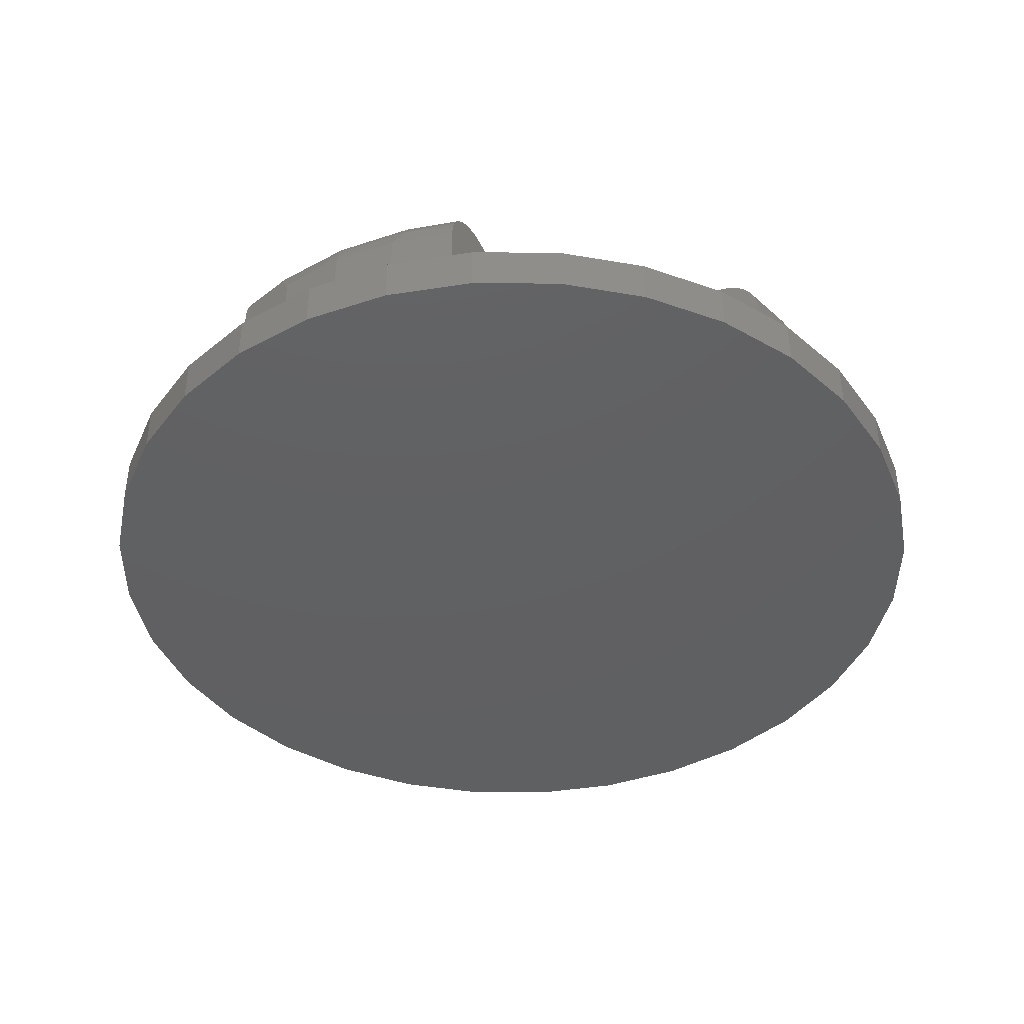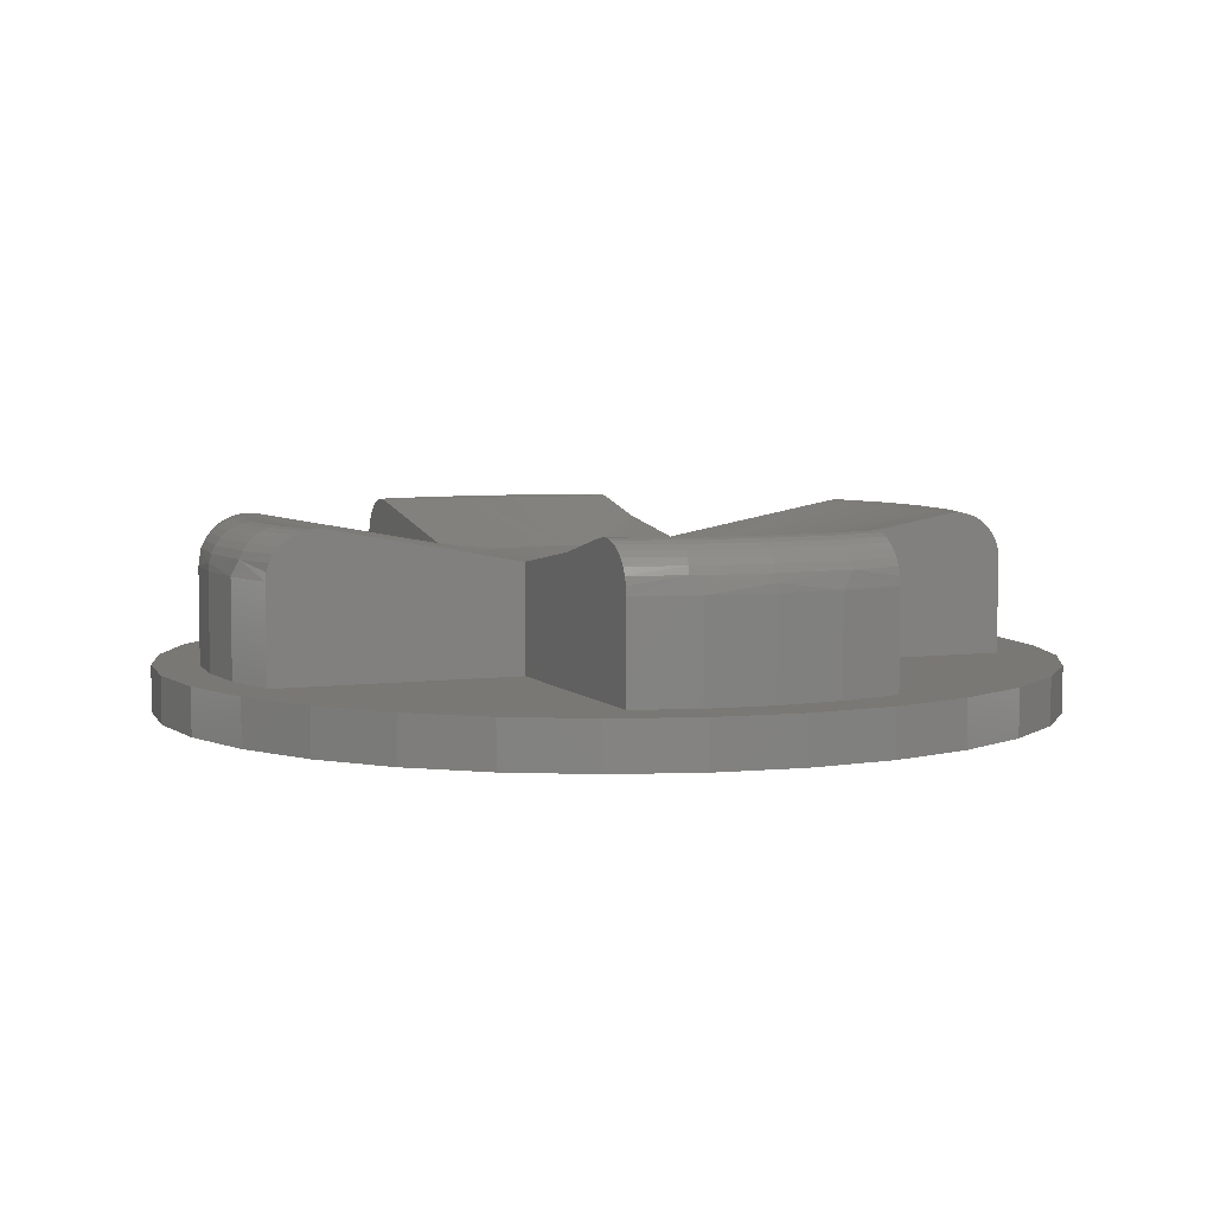
<metadata>
{"format":"stl","ext":"stl","renderer":"f3d","projection":"perspective","resolution":1024,"background":"white","views":[{"elev":-41.8,"azim":27.6,"up":"+Z"},{"elev":5.6,"azim":-22.0,"up":"+Z"}]}
</metadata>
<code>
# stl→obj: 331 verts, 658 faces
v -0.1096 -0.2643 0.1188
v -0.03383 -0.108 0.08487
v -0.1096 -0.2007 0.1041
v -0.05425 -0.09931 0.08487
v 0.05425 0.09931 0.08487
v 0.07258 0.08681 0.08487
v 0.1096 0.2007 0.1041
v 0.1096 0.1096 0.09028
v 0.1003 0.05243 0.08487
v 0.1086 0.03186 0.08487
v 0.2643 0.1096 0.1187
v 0.2782 0.06688 0.1188
v 0.05243 -0.1003 0.08487
v 0.03186 -0.1086 0.08487
v 0.1096 -0.2643 0.1187
v 0.06688 -0.2782 0.1188
v 0.1127 0.01006 0.08487
v 0.1125 -0.01212 0.08487
v 0.2852 0.02248 0.1188
v 0.108 -0.03383 0.08487
v 0.2782 -0.06688 0.1188
v 0.2852 -0.02248 0.1188
v 0.01006 -0.1127 0.08487
v -0.01212 -0.1125 0.08487
v 0.02248 -0.2852 0.1188
v -0.06687 -0.2782 0.1188
v -0.02248 -0.2852 0.1188
v 0.1096 -0.1096 0.09028
v 0.08681 -0.07258 0.08487
v 0.07099 -0.08812 0.08487
v 0.2643 -0.1096 0.1187
v 0.09931 -0.05425 0.08487
v 0.08812 0.07099 0.08487
v 0.1096 -0.3147 0.09538
v 0.1096 -0.3168 0.0884
v 0.1096 -0.3175 0.0812
v 0.1096 -0.1096 0
v 0.1096 -0.3175 0
v 0.1096 -0.2717 0.1201
v 0.1096 -0.2795 0.1201
v 0.1096 -0.2872 0.1188
v 0.1096 -0.2944 0.1162
v 0.1096 -0.3009 0.1125
v 0.1096 -0.3066 0.1076
v 0.1096 -0.3113 0.1019
v -0.1096 -0.2944 0.1162
v -0.1096 -0.2872 0.1188
v -0.1096 -0.3009 0.1125
v -0.1096 -0.1096 0
v -0.1096 -0.3175 0
v -0.1096 -0.2795 0.1201
v -0.1096 -0.2717 0.1201
v -0.1096 -0.1096 0.09028
v -0.1096 -0.3175 0.0812
v -0.1096 -0.3168 0.0884
v -0.1096 -0.3147 0.09538
v -0.1096 -0.3113 0.1019
v -0.1096 -0.3066 0.1076
v -0.05558 -0.3313 0.0812
v -0.05558 -0.3313 0
v 1.028e-16 -0.3359 0.0812
v -5.551e-17 -0.3359 0
v 0.05558 -0.3313 0.0812
v 0.05558 -0.3313 0
v -0.0651 -0.3269 0.09532
v 0.0651 -0.3269 0.09532
v 0.05868 -0.2946 0.1201
v 1.026e-06 -0.3004 0.1201
v -0.05868 -0.2946 0.1201
v 1.145e-06 -0.3353 0.08838
v 1.139e-06 -0.3333 0.09532
v -0.06447 -0.3237 0.1018
v -0.06362 -0.3195 0.1075
v -0.06258 -0.3142 0.1124
v -0.06138 -0.3082 0.1162
v -0.06007 -0.3016 0.1188
v 0.06447 -0.3237 0.1018
v 0.06362 -0.3195 0.1075
v 0.06258 -0.3142 0.1124
v 0.06138 -0.3082 0.1162
v 0.06007 -0.3016 0.1188
v 1.128e-06 -0.3301 0.1018
v 1.113e-06 -0.3257 0.1075
v 1.095e-06 -0.3204 0.1124
v 1.074e-06 -0.3143 0.1162
v 1.051e-06 -0.3075 0.1188
v -0.05243 0.1003 0.08487
v -0.03186 0.1086 0.08487
v -0.1096 0.2643 0.1187
v -0.06688 0.2782 0.1188
v 0.06687 0.2782 0.1188
v 0.03383 0.108 0.08487
v 0.1096 0.2643 0.1188
v -0.07258 -0.08681 0.08487
v -0.1003 -0.05243 0.08487
v -0.1086 -0.03186 0.08487
v -0.2643 -0.1096 0.1187
v -0.2782 -0.06688 0.1188
v -0.1127 -0.01006 0.08487
v -0.1125 0.01212 0.08487
v -0.2852 -0.02248 0.1188
v -0.108 0.03383 0.08487
v -0.2782 0.06688 0.1188
v -0.2852 0.02248 0.1188
v -0.01006 0.1127 0.08487
v 0.01212 0.1125 0.08487
v -0.02248 0.2852 0.1188
v 0.02248 0.2852 0.1188
v -0.2643 0.1096 0.1187
v -0.09931 0.05425 0.08487
v -0.08681 0.07258 0.08487
v -0.08812 -0.07099 0.08487
v -0.1096 0.1096 0.09028
v -0.07099 0.08812 0.08487
v -0.2944 0.1096 0.1162
v -0.2872 0.1096 0.1188
v -0.3009 0.1096 0.1125
v -0.1096 0.1096 0
v -0.3175 0.1096 0
v -0.2795 0.1096 0.1201
v -0.2717 0.1096 0.1201
v -0.3175 0.1096 0.0812
v -0.3168 0.1096 0.0884
v -0.3147 0.1096 0.09538
v -0.3113 0.1096 0.1019
v -0.3066 0.1096 0.1076
v -0.3147 -0.1096 0.09538
v -0.3168 -0.1096 0.0884
v -0.3175 -0.1096 0.0812
v -0.3175 -0.1096 0
v -0.2717 -0.1096 0.1201
v -0.2795 -0.1096 0.1201
v -0.2872 -0.1096 0.1188
v -0.2944 -0.1096 0.1162
v -0.3009 -0.1096 0.1125
v -0.3066 -0.1096 0.1076
v -0.3113 -0.1096 0.1019
v -0.3313 0.05558 0.0812
v -0.3313 0.05558 0
v -0.3359 1.103e-16 0.0812
v -0.3359 9.363e-16 0
v -0.3313 -0.05558 0.0812
v -0.3313 -0.05558 0
v -0.3269 0.0651 0.09532
v -0.3269 -0.0651 0.09532
v -0.2946 -0.05868 0.1201
v -0.3004 1.37e-15 0.1201
v -0.2946 0.05868 0.1201
v -0.3353 1.773e-15 0.08838
v -0.3333 1.687e-15 0.09532
v -0.3237 0.06447 0.1018
v -0.3195 0.06362 0.1075
v -0.3142 0.06258 0.1124
v -0.3082 0.06138 0.1162
v -0.3016 0.06007 0.1188
v -0.3237 -0.06447 0.1018
v -0.3195 -0.06362 0.1075
v -0.3142 -0.06258 0.1124
v -0.3082 -0.06138 0.1162
v -0.3016 -0.06007 0.1188
v -0.3301 1.658e-15 0.1018
v -0.3257 1.577e-15 0.1075
v -0.3204 1.556e-15 0.1124
v -0.3143 1.484e-15 0.1162
v -0.3075 1.417e-15 0.1188
v 0.1096 0.2944 0.1162
v 0.1096 0.2872 0.1188
v 0.1096 0.3009 0.1125
v 0.1096 0.1096 0
v 0.1096 0.3175 0
v 0.1096 0.2795 0.1201
v 0.1096 0.2717 0.1201
v 0.1096 0.3175 0.0812
v 0.1096 0.3168 0.0884
v 0.1096 0.3147 0.09538
v 0.1096 0.3113 0.1019
v 0.1096 0.3066 0.1076
v -0.1096 0.3147 0.09538
v -0.1096 0.3168 0.0884
v -0.1096 0.3175 0.0812
v -0.1096 0.3175 0
v -0.1096 0.2717 0.1201
v -0.1096 0.2795 0.1201
v -0.1096 0.2872 0.1188
v -0.1096 0.2944 0.1162
v -0.1096 0.3009 0.1125
v -0.1096 0.3066 0.1076
v -0.1096 0.3113 0.1019
v 0.05558 0.3313 0.0812
v 0.05558 0.3313 0
v 4.528e-16 0.3359 0.0812
v 2.22e-16 0.3359 0
v -0.05558 0.3313 0.0812
v -0.05558 0.3313 0
v 0.0651 0.3269 0.09532
v -0.0651 0.3269 0.09532
v -0.05868 0.2946 0.1201
v -1.026e-06 0.3004 0.1201
v 0.05868 0.2946 0.1201
v -1.145e-06 0.3353 0.08838
v -1.139e-06 0.3333 0.09532
v 0.06447 0.3237 0.1018
v 0.06362 0.3195 0.1075
v 0.06258 0.3142 0.1124
v 0.06138 0.3082 0.1162
v 0.06007 0.3016 0.1188
v -0.06447 0.3237 0.1018
v -0.06362 0.3195 0.1075
v -0.06258 0.3142 0.1124
v -0.06138 0.3082 0.1162
v -0.06007 0.3016 0.1188
v -1.128e-06 0.3301 0.1018
v -1.113e-06 0.3257 0.1075
v -1.095e-06 0.3204 0.1124
v -1.074e-06 0.3143 0.1162
v -1.051e-06 0.3075 0.1188
v 0.3147 0.1096 0.09538
v 0.3168 0.1096 0.0884
v 0.3175 0.1096 0.0812
v 0.3175 0.1096 0
v 0.2717 0.1096 0.1201
v 0.2795 0.1096 0.1201
v 0.2872 0.1096 0.1188
v 0.2944 0.1096 0.1162
v 0.3009 0.1096 0.1125
v 0.3066 0.1096 0.1076
v 0.3113 0.1096 0.1019
v 0.2944 -0.1096 0.1162
v 0.2872 -0.1096 0.1188
v 0.3009 -0.1096 0.1125
v 0.3175 -0.1096 0
v 0.2795 -0.1096 0.1201
v 0.2717 -0.1096 0.1201
v 0.3175 -0.1096 0.0812
v 0.3168 -0.1096 0.0884
v 0.3147 -0.1096 0.09538
v 0.3113 -0.1096 0.1019
v 0.3066 -0.1096 0.1076
v 0.3313 -0.05558 0.0812
v 0.3313 -0.05558 0
v 0.3359 6.144e-16 0.0812
v 0.3359 -8.228e-17 0
v 0.3313 0.05558 0.0812
v 0.3313 0.05558 0
v 0.3269 -0.0651 0.09532
v 0.3269 0.0651 0.09532
v 0.2946 0.05868 0.1201
v 0.3004 -1.298e-15 0.1201
v 0.2946 -0.05868 0.1201
v 0.3353 -1.267e-15 0.08838
v 0.3333 -1.284e-15 0.09532
v 0.3237 -0.06447 0.1018
v 0.3195 -0.06362 0.1075
v 0.3142 -0.06258 0.1124
v 0.3082 -0.06138 0.1162
v 0.3016 -0.06007 0.1188
v 0.3237 0.06447 0.1018
v 0.3195 0.06362 0.1075
v 0.3142 0.06258 0.1124
v 0.3082 0.06138 0.1162
v 0.3016 0.06007 0.1188
v 0.3301 -1.313e-15 0.1018
v 0.3257 -1.325e-15 0.1075
v 0.3204 -1.333e-15 0.1124
v 0.3143 -1.336e-15 0.1162
v 0.3075 -1.347e-15 0.1188
v 0.149 0.3501 0
v 0.2145 0.3151 0
v 0.003947 -0.3789 0
v 0.07788 -0.3717 0
v -0.06998 -0.3717 0
v 0.07788 0.3717 0
v 0.003947 0.3789 0
v -0.06998 0.3717 0
v 0.149 -0.3501 0
v 0.2145 -0.3151 0
v 0.2719 -0.268 0
v 0.319 -0.2105 0
v 0.354 -0.145 0
v -0.1411 0.3501 0
v -0.2066 0.3151 0
v -0.264 0.268 0
v -0.3111 0.2105 0
v -0.3462 0.145 0
v -0.3462 -0.145 0
v -0.3111 -0.2105 0
v -0.264 -0.268 0
v -0.2066 -0.3151 0
v -0.1411 -0.3501 0
v 0.354 0.145 0
v 0.319 0.2105 0
v 0.2719 0.268 0
v -0.3677 -0.07393 0
v -0.375 4.641e-17 0
v -0.3677 0.07393 0
v 0.3756 0.07393 0
v 0.3829 0 0
v 0.3756 -0.07393 0
v 0.3829 0 -0.03906
v 0.3756 -0.07393 -0.03906
v 0.354 -0.145 -0.03906
v 0.319 -0.2105 -0.03906
v 0.2719 -0.268 -0.03906
v 0.2145 -0.3151 -0.03906
v 0.149 -0.3501 -0.03906
v 0.07788 -0.3717 -0.03906
v 0.003947 -0.3789 -0.03906
v -0.06998 -0.3717 -0.03906
v -0.1411 -0.3501 -0.03906
v -0.2066 -0.3151 -0.03906
v -0.264 -0.268 -0.03906
v -0.3111 -0.2105 -0.03906
v -0.3462 -0.145 -0.03906
v -0.3677 -0.07393 -0.03906
v -0.375 4.641e-17 -0.03906
v -0.3677 0.07393 -0.03906
v -0.3462 0.145 -0.03906
v -0.3111 0.2105 -0.03906
v -0.264 0.268 -0.03906
v -0.2066 0.3151 -0.03906
v -0.1411 0.3501 -0.03906
v -0.06998 0.3717 -0.03906
v 0.003947 0.3789 -0.03906
v 0.07788 0.3717 -0.03906
v 0.149 0.3501 -0.03906
v 0.2145 0.3151 -0.03906
v 0.2719 0.268 -0.03906
v 0.319 0.2105 -0.03906
v 0.354 0.145 -0.03906
v 0.3756 0.07393 -0.03906
v -9.244e-33 -3.32e-16 0.07426
f 1 2 3
f 2 4 3
f 5 6 7
f 6 8 7
f 9 10 11
f 10 12 11
f 13 14 15
f 14 16 15
f 10 17 12
f 17 18 19
f 12 17 19
f 18 20 21
f 22 18 21
f 14 23 16
f 23 24 25
f 16 23 25
f 24 2 26
f 27 24 26
f 26 2 1
f 22 19 18
f 27 25 24
f 28 29 30
f 28 30 13
f 28 13 15
f 31 21 20
f 31 20 32
f 31 32 29
f 31 29 28
f 8 6 33
f 8 33 9
f 8 9 11
f 34 35 36
f 37 28 15
f 38 37 15
f 38 15 39
f 38 39 40
f 38 40 41
f 38 41 42
f 38 42 43
f 38 43 44
f 38 44 45
f 38 45 34
f 38 34 36
f 46 47 48
f 49 50 51
f 49 51 52
f 49 52 1
f 49 1 3
f 49 3 53
f 51 50 54
f 51 54 55
f 51 55 56
f 51 56 57
f 51 57 58
f 51 58 48
f 51 48 47
f 54 50 59
f 59 50 60
f 59 60 61
f 61 60 62
f 61 62 63
f 63 62 64
f 63 64 36
f 36 64 38
f 54 65 55
f 54 59 65
f 36 66 63
f 36 35 66
f 25 67 16
f 27 68 25
f 26 52 51
f 51 69 26
f 26 69 27
f 65 59 70
f 65 70 71
f 55 65 56
f 56 65 72
f 56 72 57
f 57 72 73
f 57 73 58
f 58 73 74
f 58 74 48
f 48 74 75
f 48 75 46
f 46 75 76
f 46 76 47
f 47 76 69
f 47 69 51
f 1 52 26
f 66 35 34
f 66 34 45
f 66 45 77
f 77 45 44
f 77 44 78
f 78 44 43
f 78 43 79
f 79 43 42
f 79 42 80
f 80 42 41
f 80 41 81
f 81 41 40
f 81 40 67
f 67 40 39
f 67 39 16
f 15 16 39
f 66 70 63
f 70 61 63
f 70 66 71
f 70 59 61
f 71 66 82
f 82 66 77
f 82 77 83
f 83 77 78
f 83 78 84
f 84 78 79
f 84 79 85
f 85 79 80
f 85 80 86
f 86 80 81
f 86 81 68
f 68 81 67
f 68 67 25
f 65 71 72
f 72 71 82
f 72 82 73
f 73 82 83
f 73 83 74
f 74 83 84
f 74 84 75
f 75 84 85
f 75 85 76
f 76 85 86
f 76 86 69
f 69 86 68
f 69 68 27
f 87 88 89
f 88 90 89
f 91 92 93
f 92 7 93
f 4 94 3
f 94 53 3
f 95 96 97
f 96 98 97
f 96 99 98
f 99 100 101
f 98 99 101
f 100 102 103
f 104 100 103
f 88 105 90
f 105 106 107
f 90 105 107
f 106 92 91
f 108 106 91
f 7 92 5
f 104 101 100
f 108 107 106
f 109 103 102
f 109 102 110
f 109 110 111
f 53 94 112
f 53 112 95
f 53 95 97
f 113 109 111
f 113 111 114
f 113 114 87
f 113 87 89
f 115 116 117
f 118 119 120
f 118 120 121
f 118 121 109
f 118 109 113
f 120 119 122
f 120 122 123
f 120 123 124
f 120 124 125
f 120 125 126
f 120 126 117
f 120 117 116
f 127 128 129
f 49 53 97
f 130 49 97
f 130 97 131
f 130 131 132
f 130 132 133
f 130 133 134
f 130 134 135
f 130 135 136
f 130 136 137
f 130 137 127
f 130 127 129
f 122 119 138
f 138 119 139
f 138 139 140
f 140 139 141
f 140 141 142
f 142 141 143
f 142 143 129
f 129 143 130
f 122 144 123
f 122 138 144
f 129 145 142
f 129 128 145
f 101 146 98
f 104 147 101
f 103 121 120
f 120 148 103
f 103 148 104
f 144 138 149
f 144 149 150
f 123 144 124
f 124 144 151
f 124 151 125
f 125 151 152
f 125 152 126
f 126 152 153
f 126 153 117
f 117 153 154
f 117 154 115
f 115 154 155
f 115 155 116
f 116 155 148
f 116 148 120
f 109 121 103
f 145 128 127
f 145 127 137
f 145 137 156
f 156 137 136
f 156 136 157
f 157 136 135
f 157 135 158
f 158 135 134
f 158 134 159
f 159 134 133
f 159 133 160
f 160 133 132
f 160 132 146
f 146 132 131
f 146 131 98
f 97 98 131
f 145 149 142
f 149 140 142
f 149 145 150
f 149 138 140
f 150 145 161
f 161 145 156
f 161 156 162
f 162 156 157
f 162 157 163
f 163 157 158
f 163 158 164
f 164 158 159
f 164 159 165
f 165 159 160
f 165 160 147
f 147 160 146
f 147 146 101
f 144 150 151
f 151 150 161
f 151 161 152
f 152 161 162
f 152 162 153
f 153 162 163
f 153 163 154
f 154 163 164
f 154 164 155
f 155 164 165
f 155 165 148
f 148 165 147
f 148 147 104
f 166 167 168
f 169 170 171
f 169 171 172
f 169 172 93
f 169 93 7
f 169 7 8
f 171 170 173
f 171 173 174
f 171 174 175
f 171 175 176
f 171 176 177
f 171 177 168
f 171 168 167
f 178 179 180
f 118 113 89
f 181 118 89
f 181 89 182
f 181 182 183
f 181 183 184
f 181 184 185
f 181 185 186
f 181 186 187
f 181 187 188
f 181 188 178
f 181 178 180
f 173 170 189
f 189 170 190
f 189 190 191
f 191 190 192
f 191 192 193
f 193 192 194
f 193 194 180
f 180 194 181
f 173 195 174
f 173 189 195
f 180 196 193
f 180 179 196
f 107 197 90
f 108 198 107
f 91 172 171
f 171 199 91
f 91 199 108
f 195 189 200
f 195 200 201
f 174 195 175
f 175 195 202
f 175 202 176
f 176 202 203
f 176 203 177
f 177 203 204
f 177 204 168
f 168 204 205
f 168 205 166
f 166 205 206
f 166 206 167
f 167 206 199
f 167 199 171
f 93 172 91
f 196 179 178
f 196 178 188
f 196 188 207
f 207 188 187
f 207 187 208
f 208 187 186
f 208 186 209
f 209 186 185
f 209 185 210
f 210 185 184
f 210 184 211
f 211 184 183
f 211 183 197
f 197 183 182
f 197 182 90
f 89 90 182
f 196 200 193
f 200 191 193
f 200 196 201
f 200 189 191
f 201 196 212
f 212 196 207
f 212 207 213
f 213 207 208
f 213 208 214
f 214 208 209
f 214 209 215
f 215 209 210
f 215 210 216
f 216 210 211
f 216 211 198
f 198 211 197
f 198 197 107
f 195 201 202
f 202 201 212
f 202 212 203
f 203 212 213
f 203 213 204
f 204 213 214
f 204 214 205
f 205 214 215
f 205 215 206
f 206 215 216
f 206 216 199
f 199 216 198
f 199 198 108
f 217 218 219
f 169 8 11
f 220 169 11
f 220 11 221
f 220 221 222
f 220 222 223
f 220 223 224
f 220 224 225
f 220 225 226
f 220 226 227
f 220 227 217
f 220 217 219
f 228 229 230
f 37 231 232
f 37 232 233
f 37 233 31
f 37 31 28
f 232 231 234
f 232 234 235
f 232 235 236
f 232 236 237
f 232 237 238
f 232 238 230
f 232 230 229
f 234 231 239
f 239 231 240
f 239 240 241
f 241 240 242
f 241 242 243
f 243 242 244
f 243 244 219
f 219 244 220
f 234 245 235
f 234 239 245
f 219 246 243
f 219 218 246
f 19 247 12
f 22 248 19
f 21 233 232
f 232 249 21
f 21 249 22
f 245 239 250
f 245 250 251
f 235 245 236
f 236 245 252
f 236 252 237
f 237 252 253
f 237 253 238
f 238 253 254
f 238 254 230
f 230 254 255
f 230 255 228
f 228 255 256
f 228 256 229
f 229 256 249
f 229 249 232
f 31 233 21
f 246 218 217
f 246 217 227
f 246 227 257
f 257 227 226
f 257 226 258
f 258 226 225
f 258 225 259
f 259 225 224
f 259 224 260
f 260 224 223
f 260 223 261
f 261 223 222
f 261 222 247
f 247 222 221
f 247 221 12
f 11 12 221
f 246 250 243
f 250 241 243
f 250 246 251
f 250 239 241
f 251 246 262
f 262 246 257
f 262 257 263
f 263 257 258
f 263 258 264
f 264 258 259
f 264 259 265
f 265 259 260
f 265 260 266
f 266 260 261
f 266 261 248
f 248 261 247
f 248 247 19
f 245 251 252
f 252 251 262
f 252 262 253
f 253 262 263
f 253 263 254
f 254 263 264
f 254 264 255
f 255 264 265
f 255 265 256
f 256 265 266
f 256 266 249
f 249 266 248
f 249 248 22
f 170 267 190
f 170 268 267
f 269 270 62
f 269 62 271
f 192 272 273
f 273 274 192
f 192 267 272
f 267 192 190
f 275 64 62
f 62 270 275
f 38 64 275
f 38 275 276
f 38 276 277
f 38 277 278
f 38 278 279
f 38 279 37
f 280 281 181
f 280 181 194
f 280 194 192
f 280 192 274
f 118 181 281
f 118 281 282
f 118 282 283
f 118 283 284
f 118 284 119
f 50 49 130
f 50 130 285
f 50 285 286
f 50 286 287
f 50 287 288
f 289 271 62
f 289 62 60
f 289 60 50
f 289 50 288
f 169 220 290
f 169 290 291
f 169 291 292
f 169 292 268
f 169 268 170
f 285 130 293
f 293 130 143
f 293 143 294
f 294 143 141
f 294 141 295
f 295 141 139
f 295 139 284
f 284 139 119
f 290 220 296
f 296 220 244
f 296 244 297
f 297 244 242
f 297 242 298
f 298 242 240
f 298 240 279
f 279 240 231
f 279 231 37
f 299 297 300
f 300 297 298
f 300 298 301
f 301 298 279
f 301 279 302
f 302 279 278
f 302 278 303
f 303 278 277
f 303 277 304
f 304 277 276
f 304 276 305
f 305 276 275
f 305 275 306
f 306 275 270
f 306 270 307
f 307 270 269
f 307 269 308
f 308 269 271
f 308 271 309
f 309 271 289
f 309 289 310
f 310 289 288
f 310 288 311
f 311 288 287
f 311 287 312
f 312 287 286
f 312 286 313
f 313 286 285
f 313 285 314
f 314 285 293
f 314 293 315
f 315 293 294
f 315 294 316
f 316 294 295
f 316 295 317
f 317 295 284
f 317 284 318
f 318 284 283
f 318 283 319
f 319 283 282
f 319 282 320
f 320 282 281
f 320 281 321
f 321 281 280
f 321 280 322
f 322 280 274
f 322 274 323
f 323 274 273
f 323 273 324
f 324 273 272
f 324 272 325
f 325 272 267
f 325 267 326
f 326 267 268
f 326 268 327
f 327 268 292
f 327 292 328
f 328 292 291
f 328 291 329
f 329 291 290
f 329 290 330
f 330 290 296
f 330 296 299
f 299 296 297
f 331 5 92
f 331 92 106
f 331 106 105
f 331 105 88
f 331 88 87
f 331 87 114
f 331 114 111
f 331 111 110
f 331 110 102
f 331 102 100
f 331 100 99
f 331 99 96
f 331 96 95
f 331 95 112
f 331 112 94
f 331 94 4
f 331 4 2
f 331 2 24
f 331 24 23
f 331 23 14
f 331 14 13
f 331 13 30
f 331 30 29
f 331 29 32
f 331 32 20
f 331 20 18
f 331 18 17
f 331 17 10
f 331 10 9
f 331 9 33
f 331 33 6
f 331 6 5
f 323 324 322
f 307 308 306
f 306 308 309
f 306 309 305
f 305 309 310
f 305 310 304
f 304 310 311
f 304 311 303
f 303 311 312
f 303 312 302
f 302 312 313
f 302 313 301
f 301 313 314
f 301 314 300
f 300 314 315
f 300 315 299
f 299 315 316
f 299 316 330
f 330 316 317
f 330 317 329
f 329 317 318
f 329 318 328
f 328 318 319
f 328 319 327
f 327 319 320
f 327 320 326
f 326 320 321
f 326 321 325
f 325 321 322
f 325 322 324

</code>
